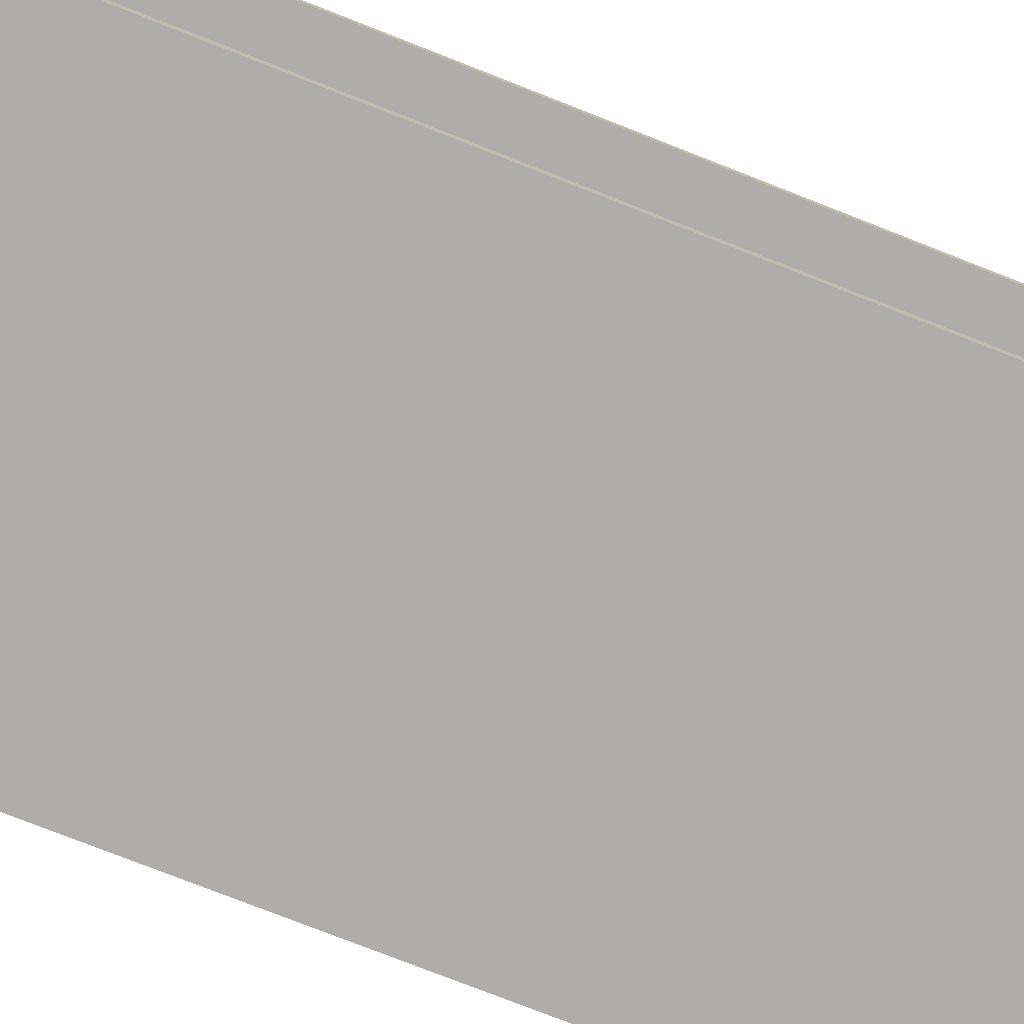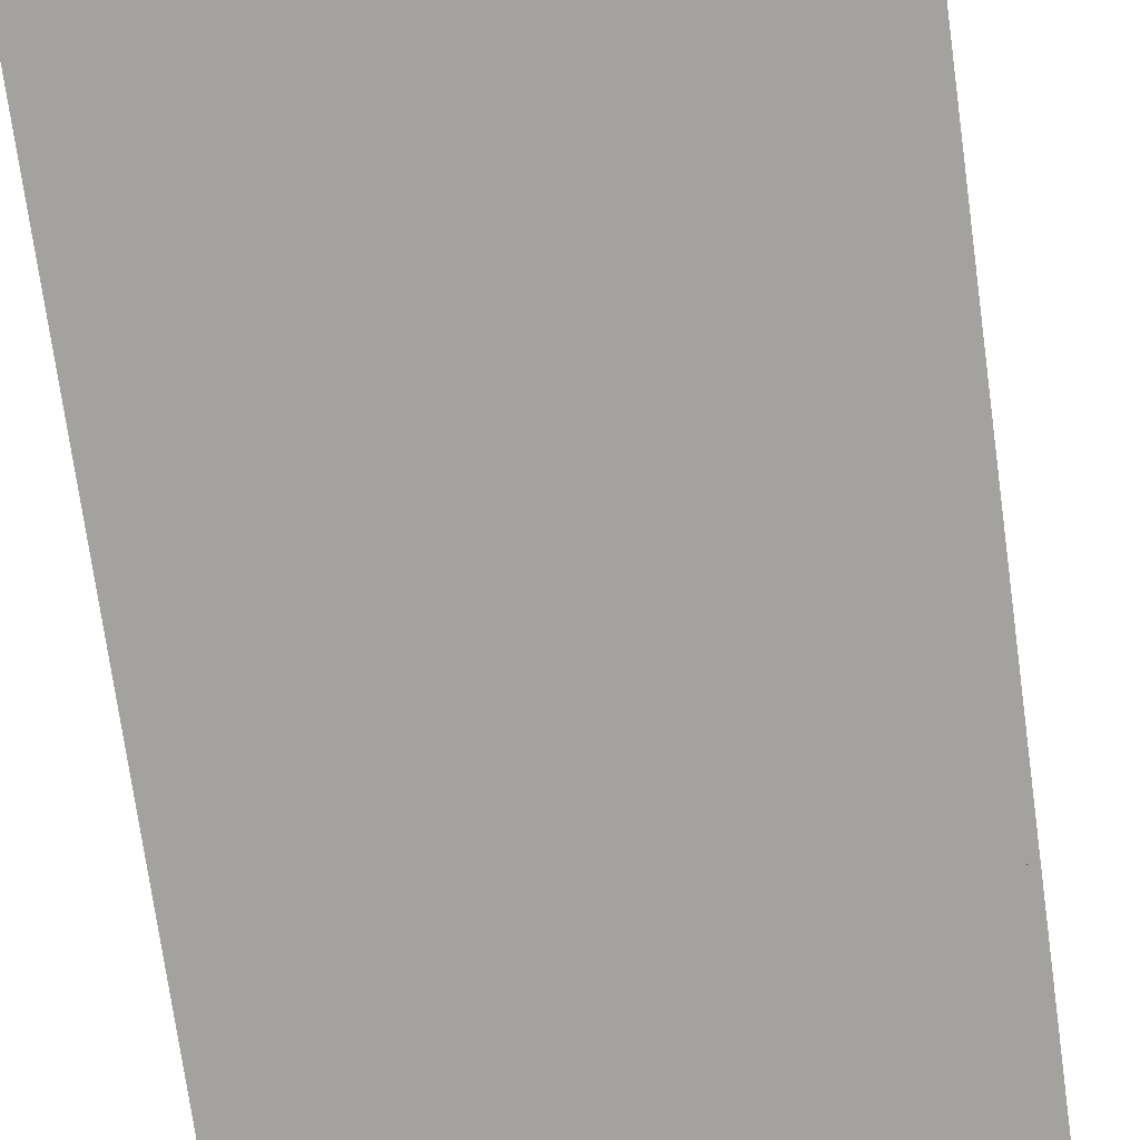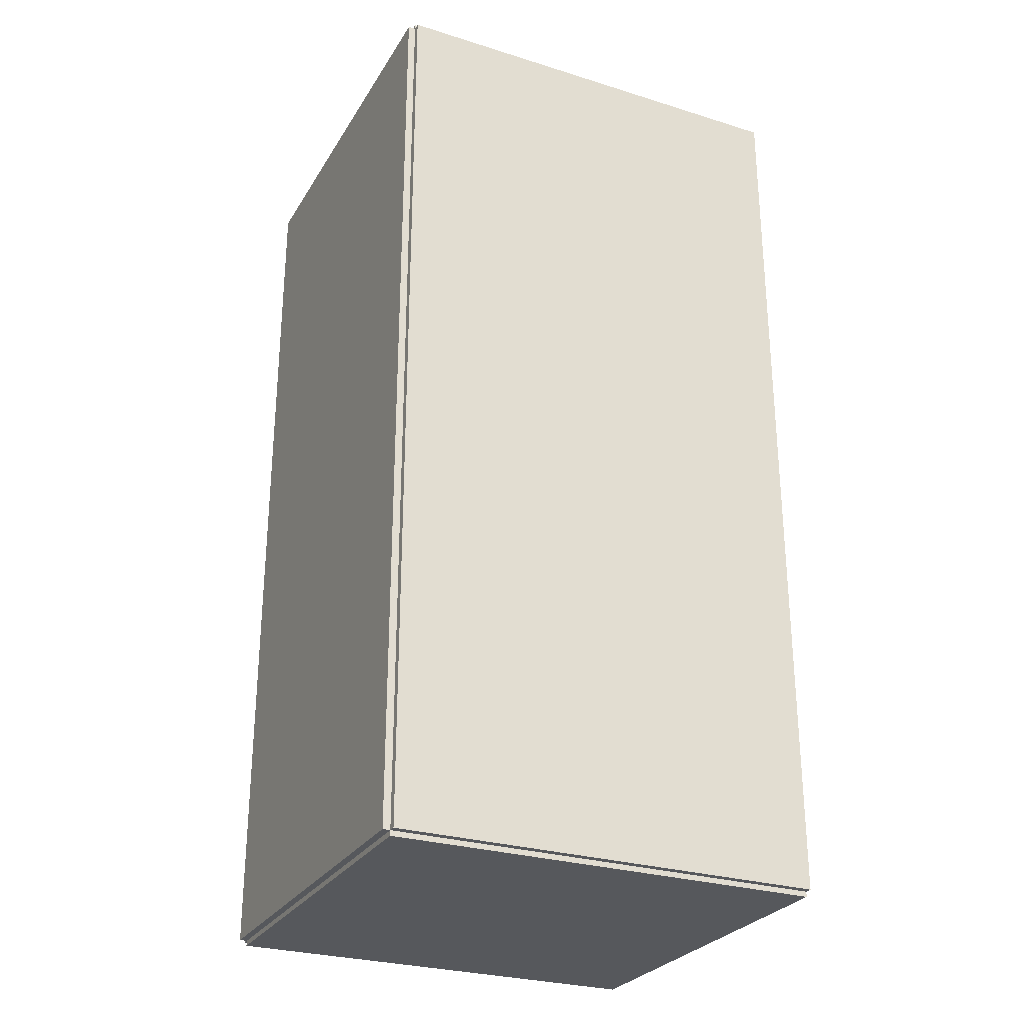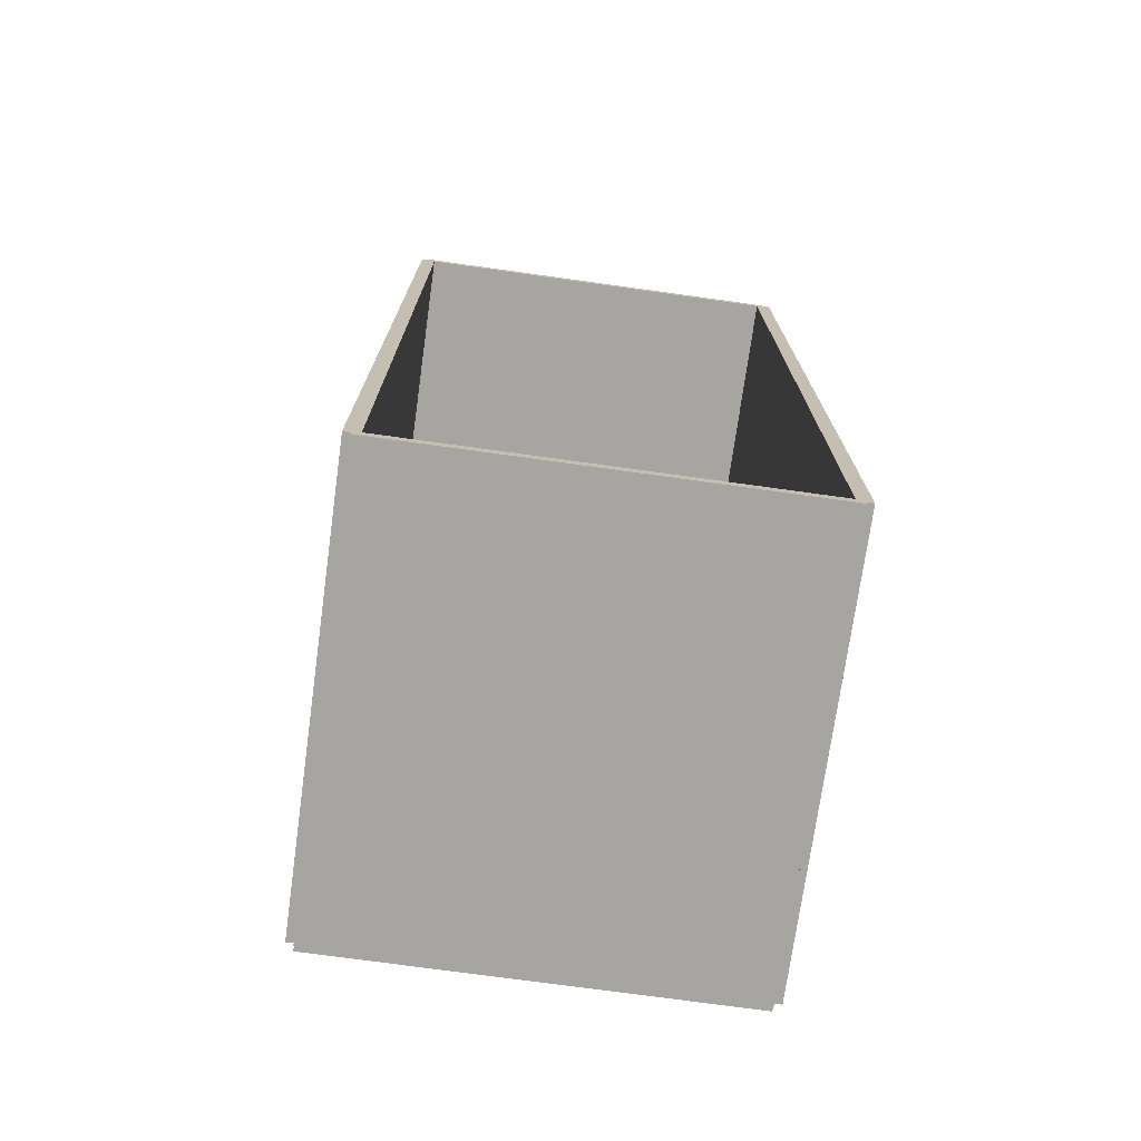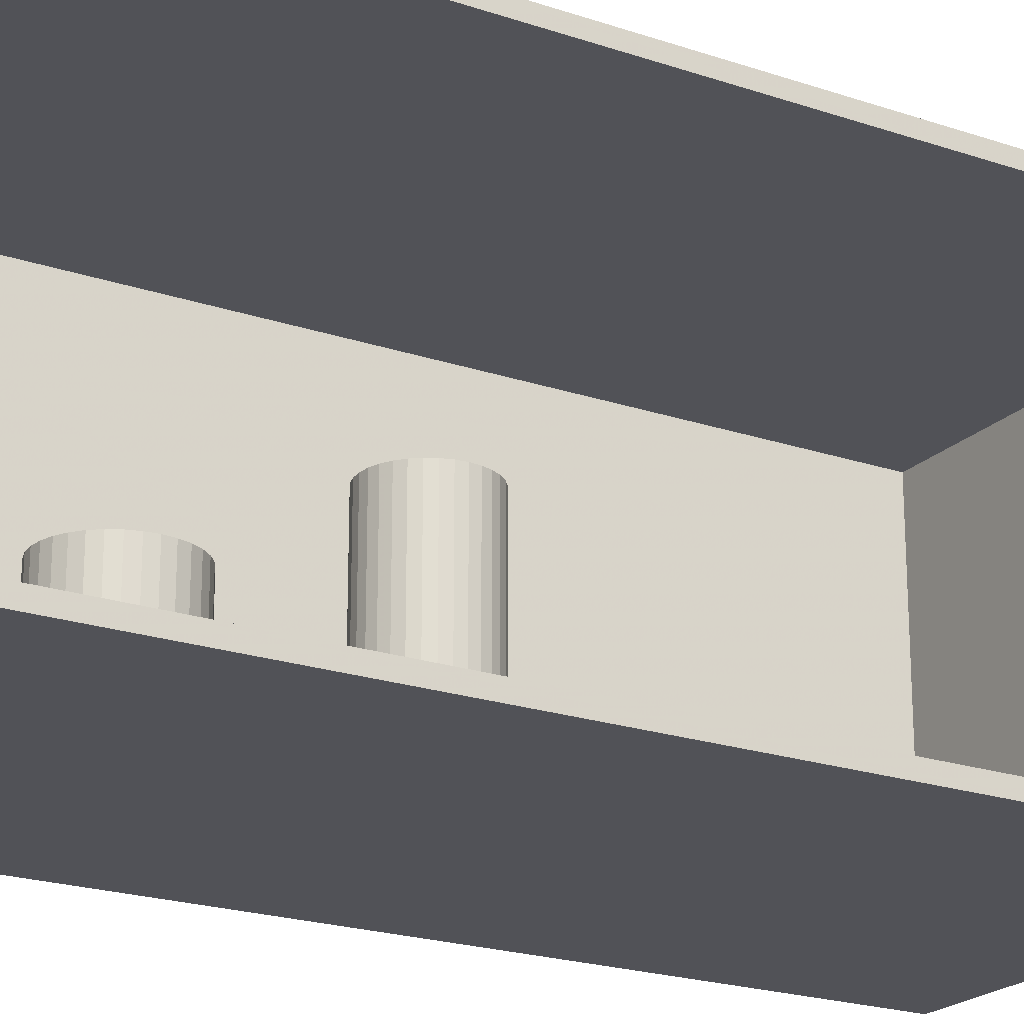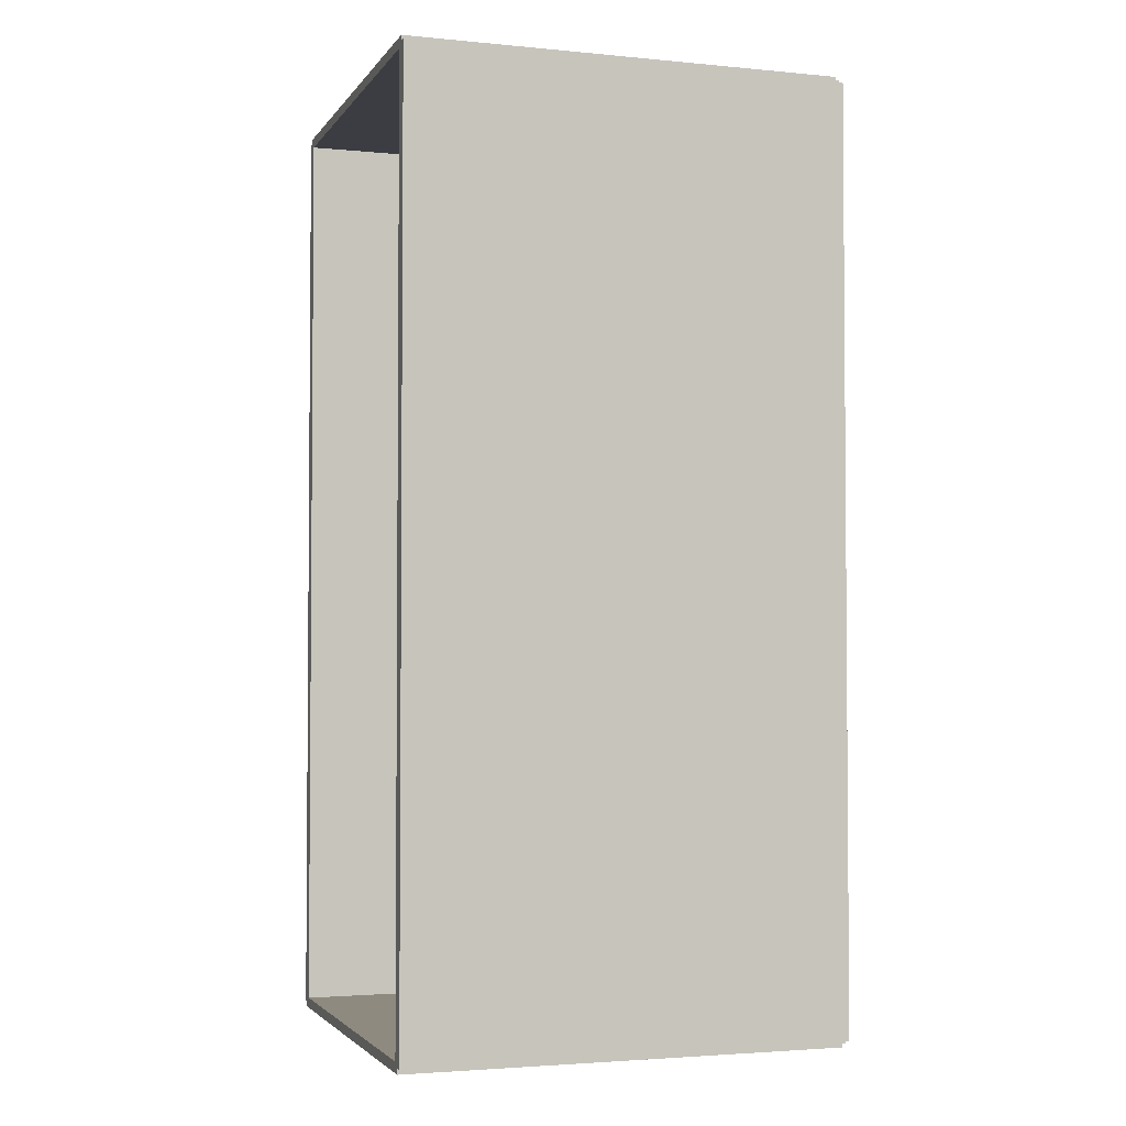
<metadata>
{"format":"obj","ext":"obj","renderer":"f3d","projection":"perspective","resolution":1024,"background":"white","views":[{"elev":-77.4,"azim":68.6,"up":"+Z"},{"elev":-72.4,"azim":-172.2,"up":"+Z"},{"elev":-27.9,"azim":-25.3,"up":"+Y"},{"elev":-73.6,"azim":82.1,"up":"+Y"},{"elev":-21.4,"azim":58.9,"up":"+Z"},{"elev":-2.9,"azim":161.7,"up":"+Y"}]}
</metadata>
<code>
v -0.1018 -0.2165 -0.003461
v -0.1018 -0.2165 0.003461
v -0.1018 0.2165 -0.003461
v -0.1018 0.2165 0.003461
v 0.1018 -0.2165 -0.003461
v 0.1018 -0.2165 0.003461
v 0.1018 0.2165 -0.003461
v 0.1018 0.2165 0.003461
v -0.09829 -0.2165 0
v -0.1052 -0.2165 0
v -0.09829 0.2165 0
v -0.1052 0.2165 0
v -0.09829 -0.2165 0.1875
v -0.1052 -0.2165 0.1875
v -0.09829 0.2165 0.1875
v -0.1052 0.2165 0.1875
v -0.1018 0.2141 0.1875
v -0.1018 0.2189 0.1875
v -0.1018 0.2141 0
v -0.1018 0.2189 0
v 0.1018 0.2141 0.1875
v 0.1018 0.2189 0.1875
v 0.1018 0.2141 0
v 0.1018 0.2189 0
v -0.1018 -0.2141 0
v -0.1018 -0.2189 0
v -0.1018 -0.2141 0.1875
v -0.1018 -0.2189 0.1875
v 0.1018 -0.2141 0
v 0.1018 -0.2189 0
v 0.1018 -0.2141 0.1875
v 0.1018 -0.2189 0.1875
v -0.1018 -0.2165 0.184
v -0.1018 -0.2165 0.191
v -0.1018 0.2165 0.184
v -0.1018 0.2165 0.191
v 0.1018 -0.2165 0.184
v 0.1018 -0.2165 0.191
v 0.1018 0.2165 0.184
v 0.1018 0.2165 0.191
v -0.01652 -0.1135 0.006922
v 0.009131 -0.1135 0.006922
v 0.009131 -0.1135 0.06093
v -0.01652 -0.1135 0.06093
v 0.008639 -0.1085 0.006922
v 0.008639 -0.1085 0.06093
v 0.007179 -0.1037 0.006922
v 0.007179 -0.1037 0.06093
v 0.004809 -0.09924 0.006922
v 0.004809 -0.09924 0.06093
v 0.001619 -0.09535 0.006922
v 0.001619 -0.09535 0.06093
v -0.002267 -0.09216 0.006922
v -0.002267 -0.09216 0.06093
v -0.006701 -0.08979 0.006922
v -0.006701 -0.08979 0.06093
v -0.01151 -0.08833 0.006922
v -0.01151 -0.08833 0.06093
v -0.01652 -0.08784 0.006922
v -0.01652 -0.08784 0.06093
v -0.02152 -0.08833 0.006922
v -0.02152 -0.08833 0.06093
v -0.02633 -0.08979 0.006922
v -0.02633 -0.08979 0.06093
v -0.03077 -0.09216 0.006922
v -0.03077 -0.09216 0.06093
v -0.03465 -0.09535 0.006922
v -0.03465 -0.09535 0.06093
v -0.03784 -0.09924 0.006922
v -0.03784 -0.09924 0.06093
v -0.04021 -0.1037 0.006922
v -0.04021 -0.1037 0.06093
v -0.04167 -0.1085 0.006922
v -0.04167 -0.1085 0.06093
v -0.04216 -0.1135 0.006922
v -0.04216 -0.1135 0.06093
v -0.04167 -0.1185 0.006922
v -0.04167 -0.1185 0.06093
v -0.04021 -0.1233 0.006922
v -0.04021 -0.1233 0.06093
v -0.03784 -0.1277 0.006922
v -0.03784 -0.1277 0.06093
v -0.03465 -0.1316 0.006922
v -0.03465 -0.1316 0.06093
v -0.03077 -0.1348 0.006922
v -0.03077 -0.1348 0.06093
v -0.02633 -0.1372 0.006922
v -0.02633 -0.1372 0.06093
v -0.02152 -0.1386 0.006922
v -0.02152 -0.1386 0.06093
v -0.01652 -0.1391 0.006922
v -0.01652 -0.1391 0.06093
v -0.01151 -0.1386 0.006922
v -0.01151 -0.1386 0.06093
v -0.006701 -0.1372 0.006922
v -0.006701 -0.1372 0.06093
v -0.002267 -0.1348 0.006922
v -0.002267 -0.1348 0.06093
v 0.001619 -0.1316 0.006922
v 0.001619 -0.1316 0.06093
v 0.004809 -0.1277 0.006922
v 0.004809 -0.1277 0.06093
v 0.007179 -0.1233 0.006922
v 0.007179 -0.1233 0.06093
v 0.008639 -0.1185 0.006922
v 0.008639 -0.1185 0.06093
v -0.01467 -0.01972 0.006922
v 0.007796 -0.01972 0.006922
v 0.007796 -0.01972 0.1015
v -0.01467 -0.01972 0.1015
v 0.007364 -0.01534 0.006922
v 0.007364 -0.01534 0.1015
v 0.006085 -0.01112 0.006922
v 0.006085 -0.01112 0.1015
v 0.004009 -0.007235 0.006922
v 0.004009 -0.007235 0.1015
v 0.001214 -0.00383 0.006922
v 0.001214 -0.00383 0.1015
v -0.002191 -0.001036 0.006922
v -0.002191 -0.001036 0.1015
v -0.006076 0.001041 0.006922
v -0.006076 0.001041 0.1015
v -0.01029 0.00232 0.006922
v -0.01029 0.00232 0.1015
v -0.01467 0.002751 0.006922
v -0.01467 0.002751 0.1015
v -0.01906 0.00232 0.006922
v -0.01906 0.00232 0.1015
v -0.02327 0.001041 0.006922
v -0.02327 0.001041 0.1015
v -0.02716 -0.001036 0.006922
v -0.02716 -0.001036 0.1015
v -0.03056 -0.00383 0.006922
v -0.03056 -0.00383 0.1015
v -0.03336 -0.007235 0.006922
v -0.03336 -0.007235 0.1015
v -0.03543 -0.01112 0.006922
v -0.03543 -0.01112 0.1015
v -0.03671 -0.01534 0.006922
v -0.03671 -0.01534 0.1015
v -0.03715 -0.01972 0.006922
v -0.03715 -0.01972 0.1015
v -0.03671 -0.0241 0.006922
v -0.03671 -0.0241 0.1015
v -0.03543 -0.02832 0.006922
v -0.03543 -0.02832 0.1015
v -0.03336 -0.0322 0.006922
v -0.03336 -0.0322 0.1015
v -0.03056 -0.03561 0.006922
v -0.03056 -0.03561 0.1015
v -0.02716 -0.0384 0.006922
v -0.02716 -0.0384 0.1015
v -0.02327 -0.04048 0.006922
v -0.02327 -0.04048 0.1015
v -0.01906 -0.04176 0.006922
v -0.01906 -0.04176 0.1015
v -0.01467 -0.04219 0.006922
v -0.01467 -0.04219 0.1015
v -0.01029 -0.04176 0.006922
v -0.01029 -0.04176 0.1015
v -0.006076 -0.04048 0.006922
v -0.006076 -0.04048 0.1015
v -0.002191 -0.0384 0.006922
v -0.002191 -0.0384 0.1015
v 0.001214 -0.03561 0.006922
v 0.001214 -0.03561 0.1015
v 0.004009 -0.0322 0.006922
v 0.004009 -0.0322 0.1015
v 0.006085 -0.02832 0.006922
v 0.006085 -0.02832 0.1015
v 0.007364 -0.0241 0.006922
v 0.007364 -0.0241 0.1015
f 2 4 1
f 5 2 1
f 1 4 3
f 3 5 1
f 2 8 4
f 6 2 5
f 6 8 2
f 4 8 3
f 7 5 3
f 3 8 7
f 7 6 5
f 8 6 7
f 10 12 9
f 13 10 9
f 9 12 11
f 11 13 9
f 10 16 12
f 14 10 13
f 14 16 10
f 12 16 11
f 15 13 11
f 11 16 15
f 15 14 13
f 16 14 15
f 18 20 17
f 21 18 17
f 17 20 19
f 19 21 17
f 18 24 20
f 22 18 21
f 22 24 18
f 20 24 19
f 23 21 19
f 19 24 23
f 23 22 21
f 24 22 23
f 26 28 25
f 29 26 25
f 25 28 27
f 27 29 25
f 26 32 28
f 30 26 29
f 30 32 26
f 28 32 27
f 31 29 27
f 27 32 31
f 31 30 29
f 32 30 31
f 34 36 33
f 37 34 33
f 33 36 35
f 35 37 33
f 34 40 36
f 38 34 37
f 38 40 34
f 36 40 35
f 39 37 35
f 35 40 39
f 39 38 37
f 40 38 39
f 42 41 45
f 42 45 43
f 43 45 46
f 43 46 44
f 45 41 47
f 45 47 46
f 46 47 48
f 46 48 44
f 47 41 49
f 47 49 48
f 48 49 50
f 48 50 44
f 49 41 51
f 49 51 50
f 50 51 52
f 50 52 44
f 51 41 53
f 51 53 52
f 52 53 54
f 52 54 44
f 53 41 55
f 53 55 54
f 54 55 56
f 54 56 44
f 55 41 57
f 55 57 56
f 56 57 58
f 56 58 44
f 57 41 59
f 57 59 58
f 58 59 60
f 58 60 44
f 59 41 61
f 59 61 60
f 60 61 62
f 60 62 44
f 61 41 63
f 61 63 62
f 62 63 64
f 62 64 44
f 63 41 65
f 63 65 64
f 64 65 66
f 64 66 44
f 65 41 67
f 65 67 66
f 66 67 68
f 66 68 44
f 67 41 69
f 67 69 68
f 68 69 70
f 68 70 44
f 69 41 71
f 69 71 70
f 70 71 72
f 70 72 44
f 71 41 73
f 71 73 72
f 72 73 74
f 72 74 44
f 73 41 75
f 73 75 74
f 74 75 76
f 74 76 44
f 75 41 77
f 75 77 76
f 76 77 78
f 76 78 44
f 77 41 79
f 77 79 78
f 78 79 80
f 78 80 44
f 79 41 81
f 79 81 80
f 80 81 82
f 80 82 44
f 81 41 83
f 81 83 82
f 82 83 84
f 82 84 44
f 83 41 85
f 83 85 84
f 84 85 86
f 84 86 44
f 85 41 87
f 85 87 86
f 86 87 88
f 86 88 44
f 87 41 89
f 87 89 88
f 88 89 90
f 88 90 44
f 89 41 91
f 89 91 90
f 90 91 92
f 90 92 44
f 91 41 93
f 91 93 92
f 92 93 94
f 92 94 44
f 93 41 95
f 93 95 94
f 94 95 96
f 94 96 44
f 95 41 97
f 95 97 96
f 96 97 98
f 96 98 44
f 97 41 99
f 97 99 98
f 98 99 100
f 98 100 44
f 99 41 101
f 99 101 100
f 100 101 102
f 100 102 44
f 101 41 103
f 101 103 102
f 102 103 104
f 102 104 44
f 103 41 105
f 103 105 104
f 104 105 106
f 104 106 44
f 105 41 42
f 105 42 106
f 106 42 43
f 106 43 44
f 108 107 111
f 108 111 109
f 109 111 112
f 109 112 110
f 111 107 113
f 111 113 112
f 112 113 114
f 112 114 110
f 113 107 115
f 113 115 114
f 114 115 116
f 114 116 110
f 115 107 117
f 115 117 116
f 116 117 118
f 116 118 110
f 117 107 119
f 117 119 118
f 118 119 120
f 118 120 110
f 119 107 121
f 119 121 120
f 120 121 122
f 120 122 110
f 121 107 123
f 121 123 122
f 122 123 124
f 122 124 110
f 123 107 125
f 123 125 124
f 124 125 126
f 124 126 110
f 125 107 127
f 125 127 126
f 126 127 128
f 126 128 110
f 127 107 129
f 127 129 128
f 128 129 130
f 128 130 110
f 129 107 131
f 129 131 130
f 130 131 132
f 130 132 110
f 131 107 133
f 131 133 132
f 132 133 134
f 132 134 110
f 133 107 135
f 133 135 134
f 134 135 136
f 134 136 110
f 135 107 137
f 135 137 136
f 136 137 138
f 136 138 110
f 137 107 139
f 137 139 138
f 138 139 140
f 138 140 110
f 139 107 141
f 139 141 140
f 140 141 142
f 140 142 110
f 141 107 143
f 141 143 142
f 142 143 144
f 142 144 110
f 143 107 145
f 143 145 144
f 144 145 146
f 144 146 110
f 145 107 147
f 145 147 146
f 146 147 148
f 146 148 110
f 147 107 149
f 147 149 148
f 148 149 150
f 148 150 110
f 149 107 151
f 149 151 150
f 150 151 152
f 150 152 110
f 151 107 153
f 151 153 152
f 152 153 154
f 152 154 110
f 153 107 155
f 153 155 154
f 154 155 156
f 154 156 110
f 155 107 157
f 155 157 156
f 156 157 158
f 156 158 110
f 157 107 159
f 157 159 158
f 158 159 160
f 158 160 110
f 159 107 161
f 159 161 160
f 160 161 162
f 160 162 110
f 161 107 163
f 161 163 162
f 162 163 164
f 162 164 110
f 163 107 165
f 163 165 164
f 164 165 166
f 164 166 110
f 165 107 167
f 165 167 166
f 166 167 168
f 166 168 110
f 167 107 169
f 167 169 168
f 168 169 170
f 168 170 110
f 169 107 171
f 169 171 170
f 170 171 172
f 170 172 110
f 171 107 108
f 171 108 172
f 172 108 109
f 172 109 110

</code>
